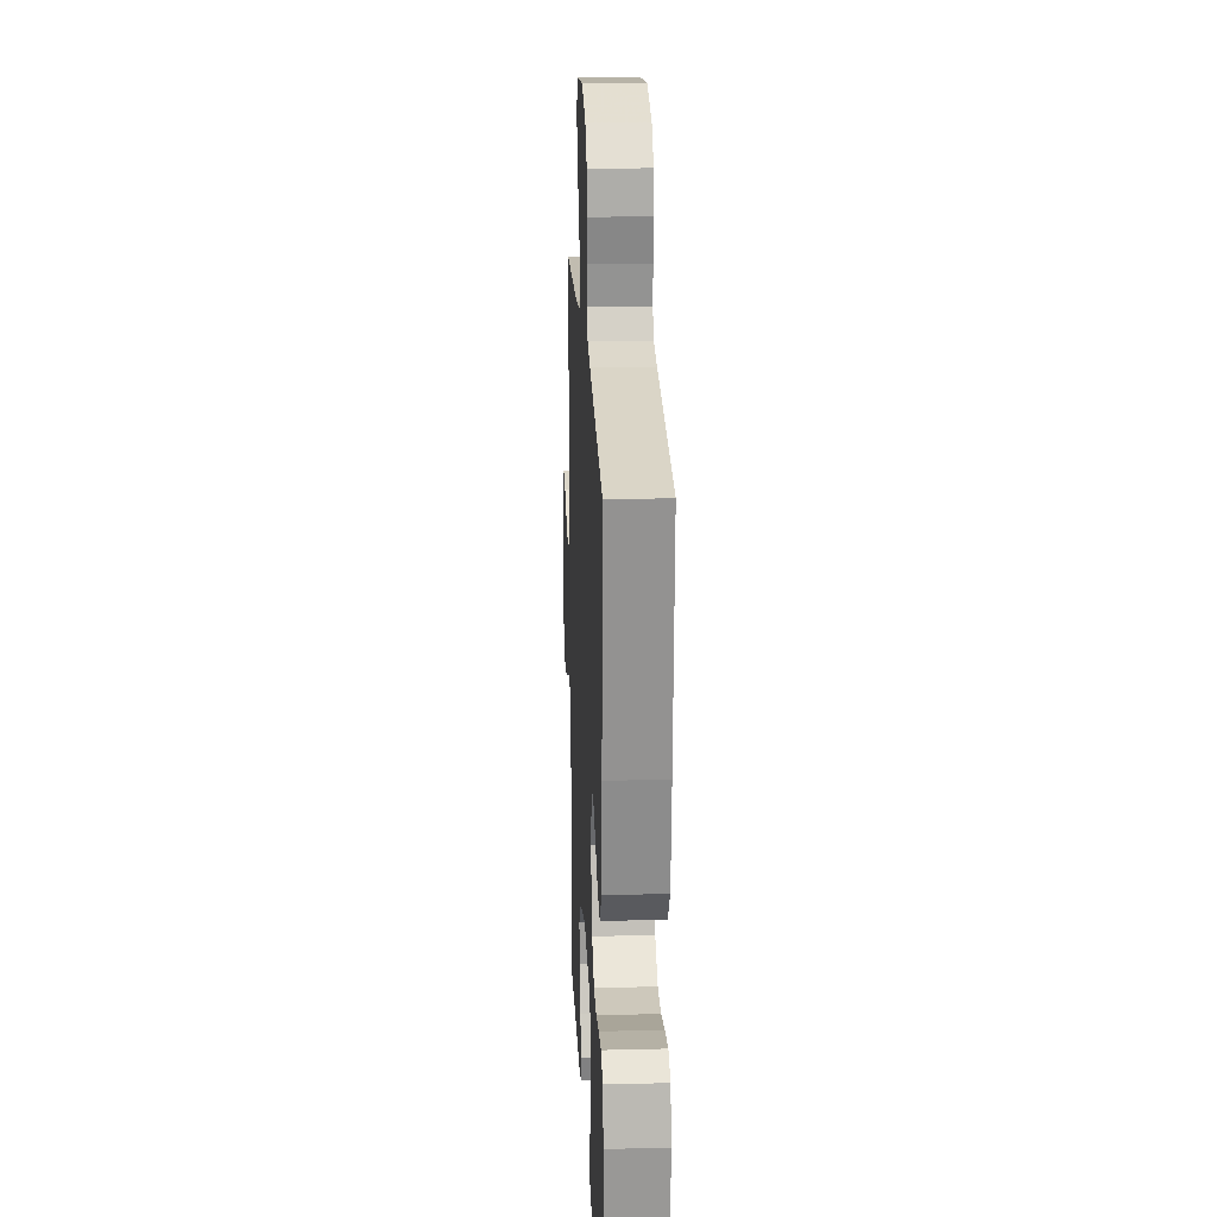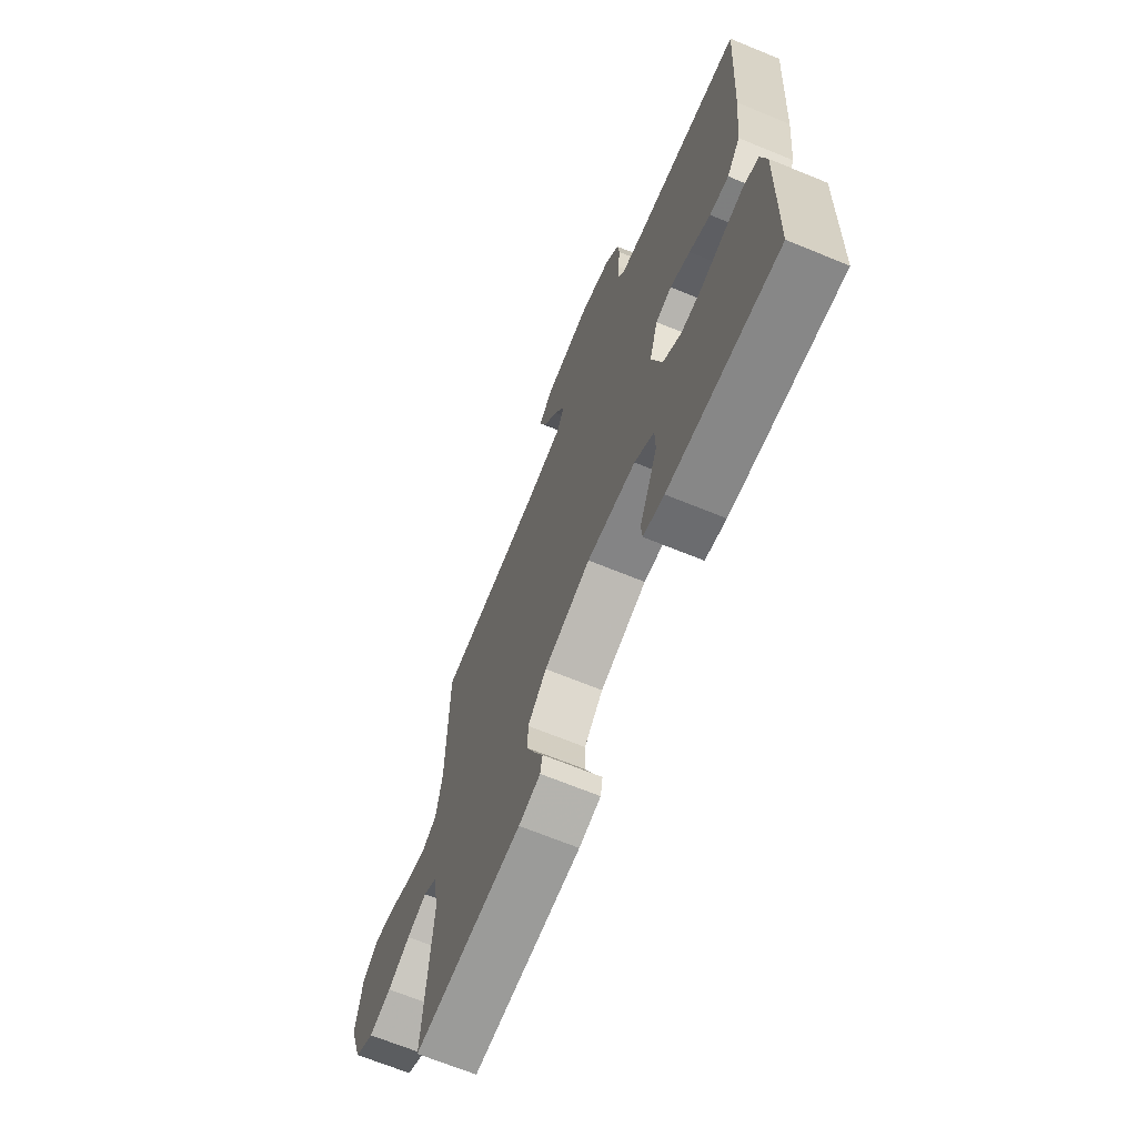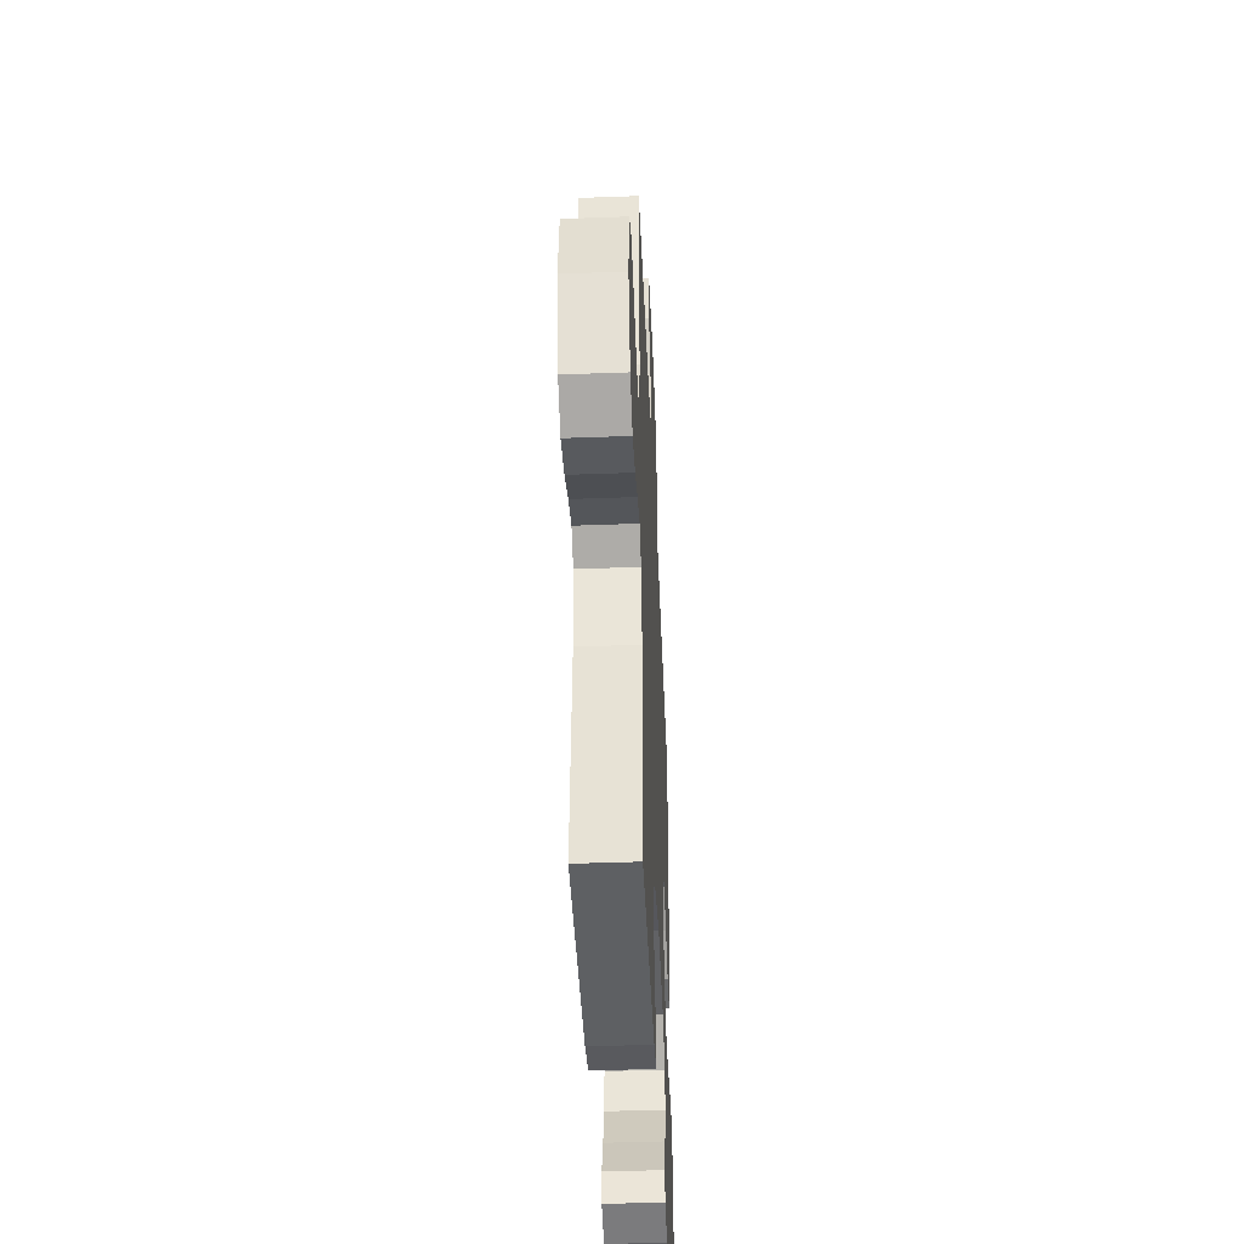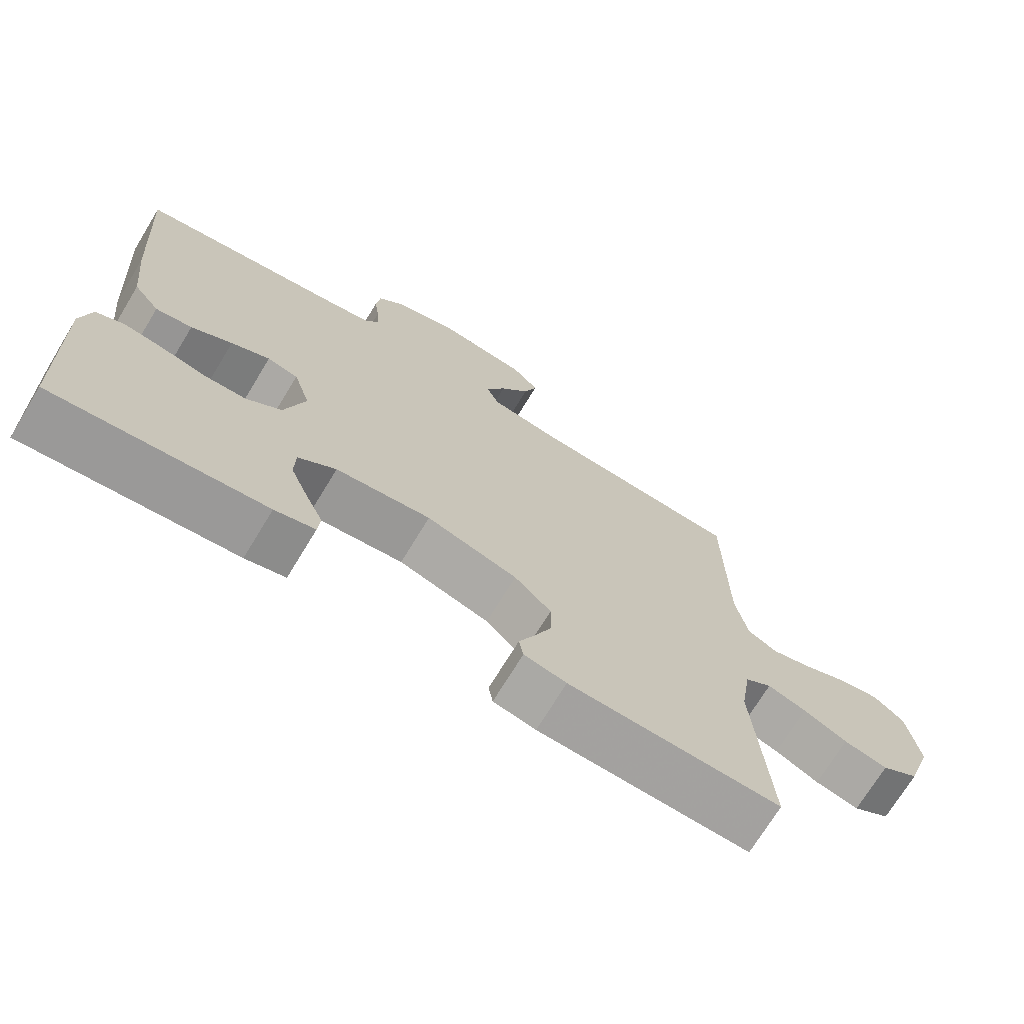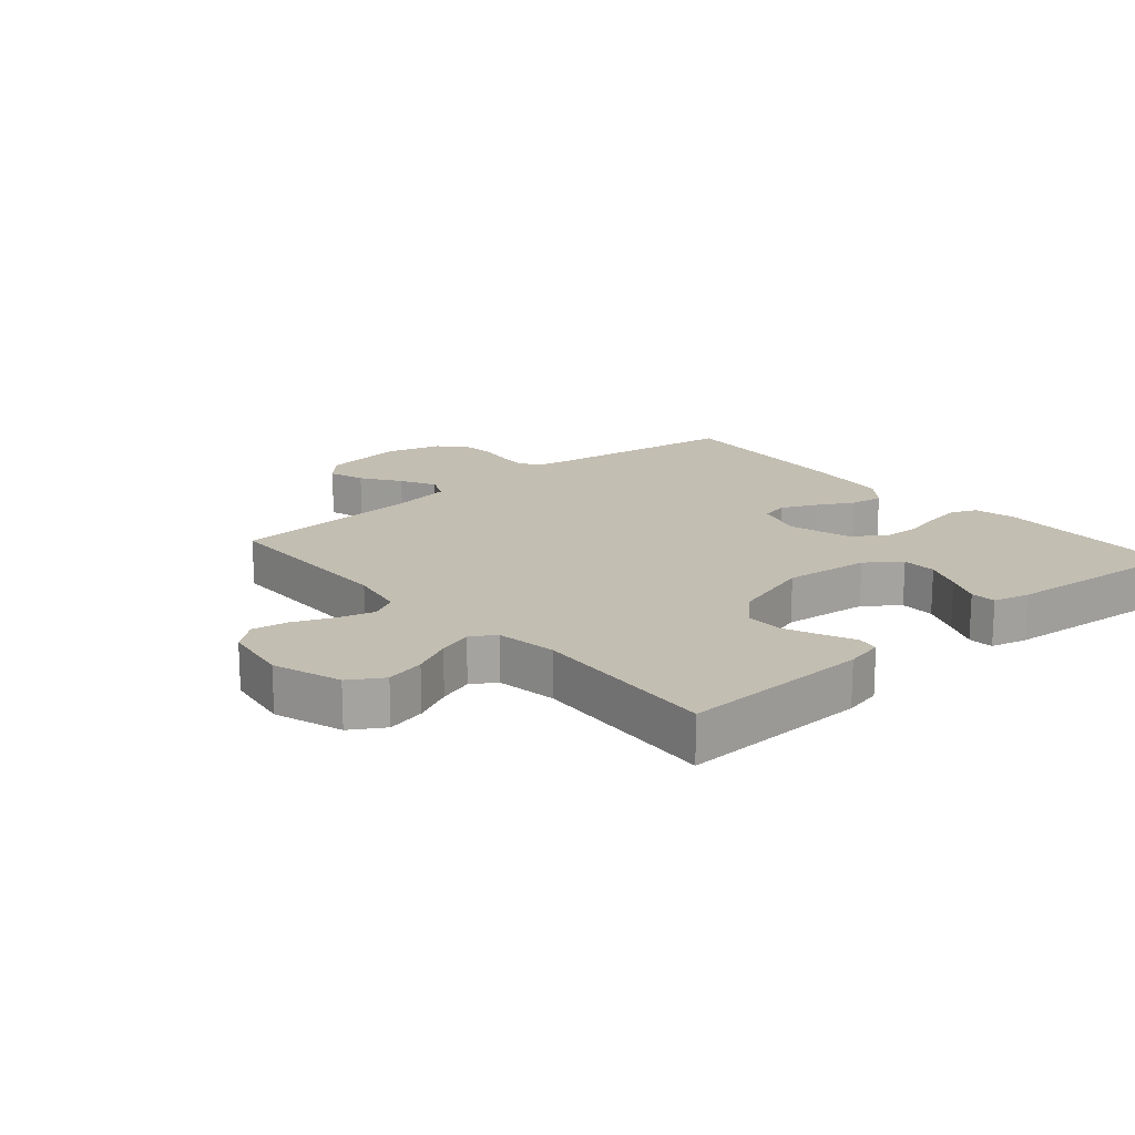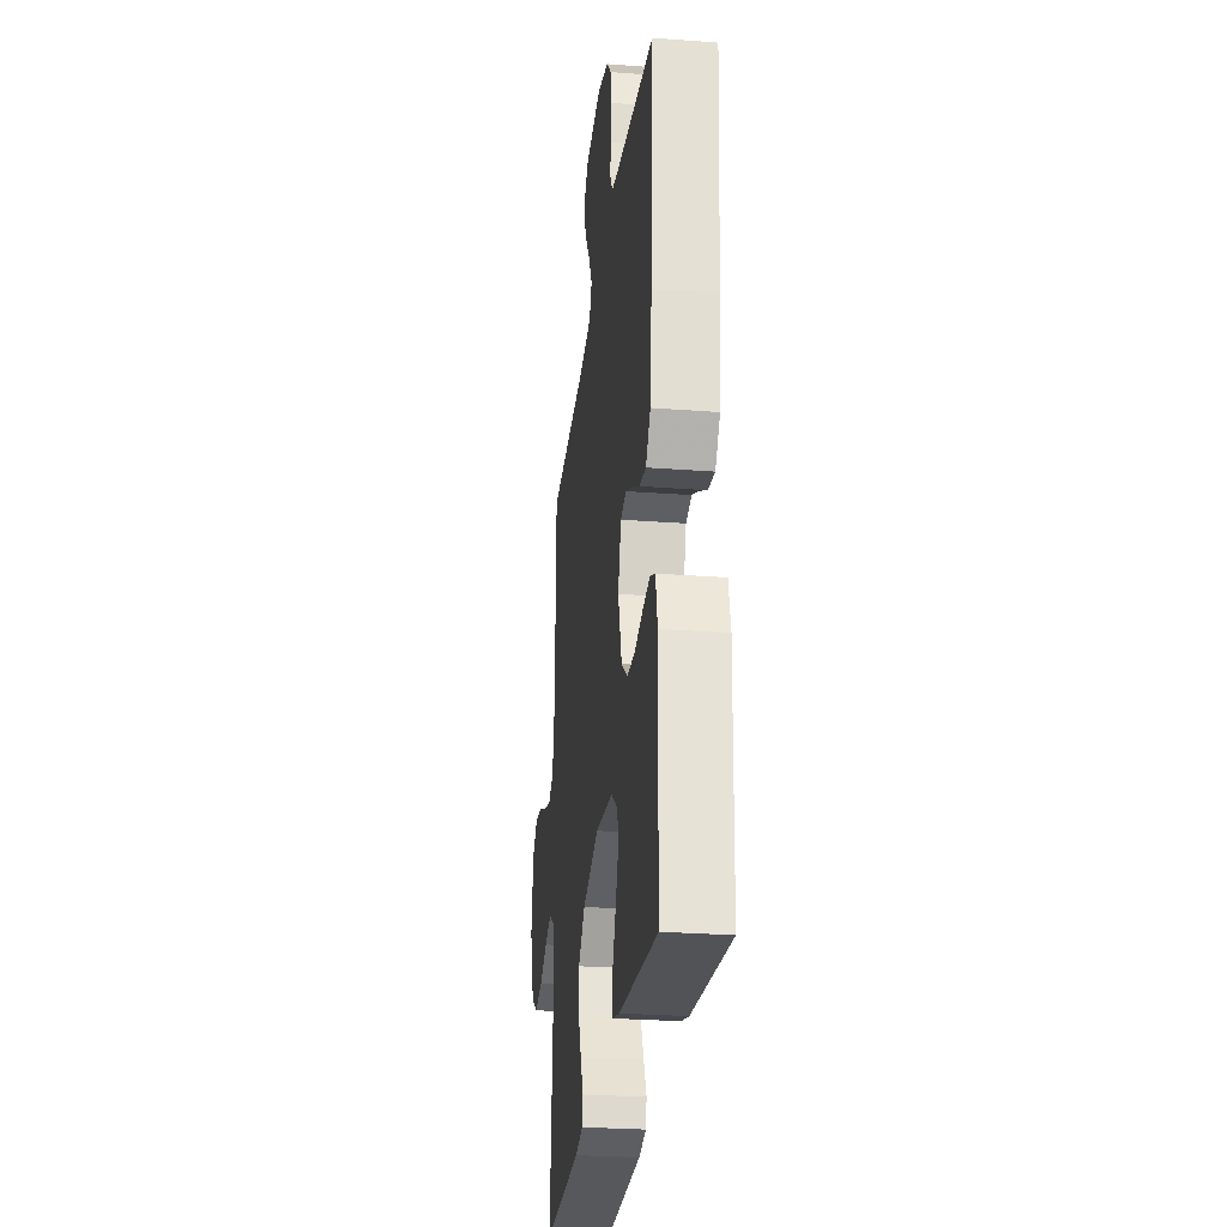
<metadata>
{"format":"obj","ext":"obj","renderer":"f3d","projection":"perspective","resolution":1024,"background":"white","views":[{"elev":20.0,"azim":-92.6,"up":"+Z"},{"elev":-68.1,"azim":-112.3,"up":"+Z"},{"elev":-43.9,"azim":92.5,"up":"+Z"},{"elev":-71.7,"azim":-31.3,"up":"+Z"},{"elev":17.4,"azim":139.0,"up":"+Y"},{"elev":-27.3,"azim":-96.7,"up":"+Z"}]}
</metadata>
<code>
v 0.5 0.07 0.5
v 0.503 0.07 0.2
v 0.52 0.07 0.111
v 0.562 0.07 0.089
v 0.619 0.07 0.105
v 0.682 0.07 0.132
v 0.74 0.07 0.142
v 0.783 0.07 0.107
v 0.8 0.07 0
v 0.764 0.07 -0.108
v 0.711 0.07 -0.141
v 0.649 0.07 -0.127
v 0.587 0.07 -0.097
v 0.532 0.07 -0.079
v 0.494 0.07 -0.104
v 0.479 0.07 -0.2
v 0.5 0.07 -0.5
v 0.2 0.07 -0.492
v 0.14 0.07 -0.479
v 0.134 0.07 -0.444
v 0.157 0.07 -0.394
v 0.181 0.07 -0.336
v 0.181 0.07 -0.278
v 0.129 0.07 -0.227
v 0 0.07 -0.189
v -0.135 0.07 -0.205
v -0.189 0.07 -0.245
v -0.19 0.07 -0.3
v -0.165 0.07 -0.36
v -0.14 0.07 -0.415
v -0.143 0.07 -0.455
v -0.2 0.07 -0.47
v -0.5 0.07 -0.5
v -0.509 0.07 -0.2
v -0.494 0.07 -0.133
v -0.454 0.07 -0.115
v -0.398 0.07 -0.123
v -0.335 0.07 -0.137
v -0.275 0.07 -0.135
v -0.225 0.07 -0.097
v -0.196 0.07 0
v -0.22 0.07 0.077
v -0.264 0.07 0.087
v -0.319 0.07 0.061
v -0.377 0.07 0.029
v -0.429 0.07 0.021
v -0.466 0.07 0.068
v -0.48 0.07 0.2
v -0.5 0.07 0.5
v -0.2 0.07 0.547
v -0.14 0.07 0.559
v -0.121 0.07 0.592
v -0.124 0.07 0.639
v -0.131 0.07 0.691
v -0.125 0.07 0.741
v -0.087 0.07 0.782
v 0 0.07 0.808
v 0.131 0.07 0.791
v 0.169 0.07 0.75
v 0.15 0.07 0.693
v 0.108 0.07 0.632
v 0.079 0.07 0.576
v 0.098 0.07 0.534
v 0.2 0.07 0.518
v 0.5 0 0.5
v 0.503 0 0.2
v 0.52 0 0.111
v 0.562 0 0.089
v 0.619 0 0.105
v 0.682 0 0.132
v 0.74 0 0.142
v 0.783 0 0.107
v 0.8 0 0
v 0.764 0 -0.108
v 0.711 0 -0.141
v 0.649 0 -0.127
v 0.587 0 -0.097
v 0.532 0 -0.079
v 0.494 0 -0.104
v 0.479 0 -0.2
v 0.5 0 -0.5
v 0.2 0 -0.492
v 0.14 0 -0.479
v 0.134 0 -0.444
v 0.157 0 -0.394
v 0.181 0 -0.336
v 0.181 0 -0.278
v 0.129 0 -0.227
v 0 0 -0.189
v -0.135 0 -0.205
v -0.189 0 -0.245
v -0.19 0 -0.3
v -0.165 0 -0.36
v -0.14 0 -0.415
v -0.143 0 -0.455
v -0.2 0 -0.47
v -0.5 0 -0.5
v -0.509 0 -0.2
v -0.494 0 -0.133
v -0.454 0 -0.115
v -0.398 0 -0.123
v -0.335 0 -0.137
v -0.275 0 -0.135
v -0.225 0 -0.097
v -0.196 0 0
v -0.22 0 0.077
v -0.264 0 0.087
v -0.319 0 0.061
v -0.377 0 0.029
v -0.429 0 0.021
v -0.466 0 0.068
v -0.48 0 0.2
v -0.5 0 0.5
v -0.2 0 0.547
v -0.14 0 0.559
v -0.121 0 0.592
v -0.124 0 0.639
v -0.131 0 0.691
v -0.125 0 0.741
v -0.087 0 0.782
v 0 0 0.808
v 0.131 0 0.791
v 0.169 0 0.75
v 0.15 0 0.693
v 0.108 0 0.632
v 0.079 0 0.576
v 0.098 0 0.534
v 0.2 0 0.518
f 59 60 61
f 58 59 61
f 57 58 61
f 56 57 61
f 55 56 61
f 54 55 61
f 53 54 61
f 52 53 61 62
f 51 52 62 63
f 48 49 50
f 47 48 50
f 46 47 50
f 45 46 50
f 44 45 50
f 51 63 64
f 50 51 64
f 44 50 64
f 43 44 64
f 36 37 38
f 35 36 38
f 34 35 38
f 33 34 38
f 32 33 38
f 31 32 38
f 30 31 38
f 29 30 38
f 28 29 38 39
f 27 28 39 40
f 19 20 21
f 18 19 21
f 17 18 21
f 16 17 21
f 15 16 21 22
f 11 12 13
f 10 11 13
f 9 10 13
f 8 9 13
f 7 8 13
f 6 7 13
f 5 6 13
f 4 5 13 14
f 3 4 14 15
f 64 1 2
f 43 64 2
f 42 43 2
f 26 27 40 41
f 25 26 41
f 2 3 15
f 42 2 15
f 41 42 15
f 25 41 15
f 24 25 15
f 15 22 23
f 15 23 24
f 125 124 123
f 125 123 122
f 125 122 121
f 125 121 120
f 125 120 119
f 125 119 118
f 125 118 117
f 126 125 117 116
f 127 126 116 115
f 114 113 112
f 114 112 111
f 114 111 110
f 114 110 109
f 114 109 108
f 128 127 115
f 128 115 114
f 128 114 108
f 128 108 107
f 102 101 100
f 102 100 99
f 102 99 98
f 102 98 97
f 102 97 96
f 102 96 95
f 102 95 94
f 102 94 93
f 103 102 93 92
f 104 103 92 91
f 85 84 83
f 85 83 82
f 85 82 81
f 85 81 80
f 86 85 80 79
f 77 76 75
f 77 75 74
f 77 74 73
f 77 73 72
f 77 72 71
f 77 71 70
f 77 70 69
f 78 77 69 68
f 79 78 68 67
f 66 65 128
f 66 128 107
f 66 107 106
f 105 104 91 90
f 105 90 89
f 79 67 66
f 79 66 106
f 79 106 105
f 79 105 89
f 79 89 88
f 87 86 79
f 88 87 79
f 1 65 66 2
f 2 66 67 3
f 3 67 68 4
f 4 68 69 5
f 5 69 70 6
f 6 70 71 7
f 7 71 72 8
f 8 72 73 9
f 9 73 74 10
f 10 74 75 11
f 11 75 76 12
f 12 76 77 13
f 13 77 78 14
f 14 78 79 15
f 15 79 80 16
f 16 80 81 17
f 17 81 82 18
f 18 82 83 19
f 19 83 84 20
f 20 84 85 21
f 21 85 86 22
f 22 86 87 23
f 23 87 88 24
f 24 88 89 25
f 25 89 90 26
f 26 90 91 27
f 27 91 92 28
f 28 92 93 29
f 29 93 94 30
f 30 94 95 31
f 31 95 96 32
f 32 96 97 33
f 33 97 98 34
f 34 98 99 35
f 35 99 100 36
f 36 100 101 37
f 37 101 102 38
f 38 102 103 39
f 39 103 104 40
f 40 104 105 41
f 41 105 106 42
f 42 106 107 43
f 43 107 108 44
f 44 108 109 45
f 45 109 110 46
f 46 110 111 47
f 47 111 112 48
f 48 112 113 49
f 49 113 114 50
f 50 114 115 51
f 51 115 116 52
f 52 116 117 53
f 53 117 118 54
f 54 118 119 55
f 55 119 120 56
f 56 120 121 57
f 57 121 122 58
f 58 122 123 59
f 59 123 124 60
f 60 124 125 61
f 61 125 126 62
f 62 126 127 63
f 63 127 128 64
f 64 128 65 1

</code>
